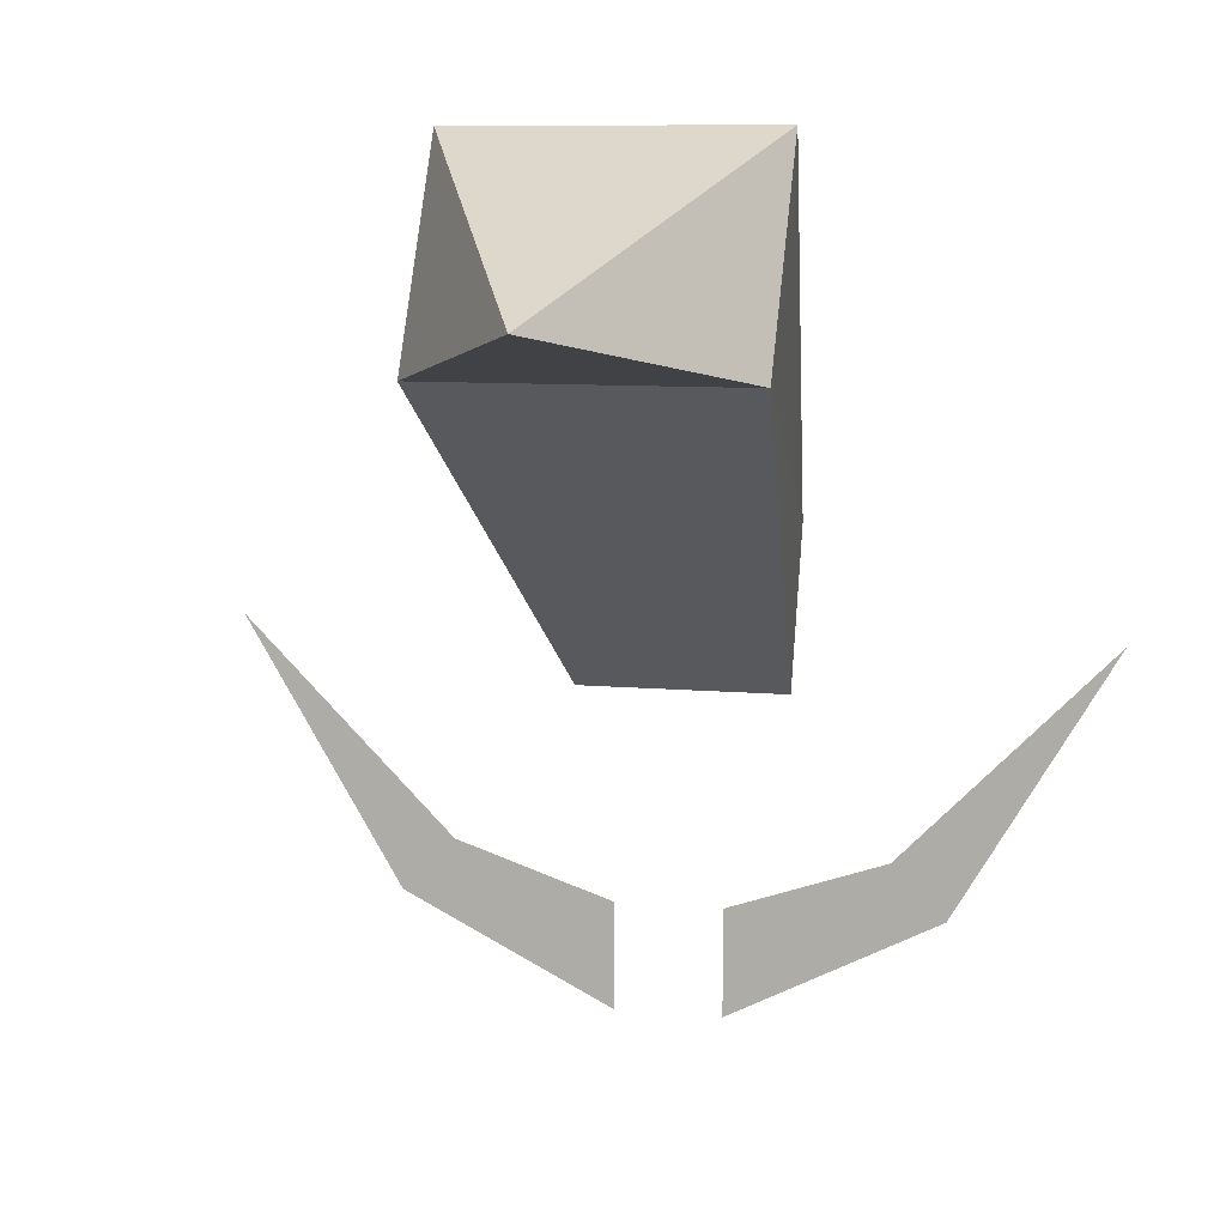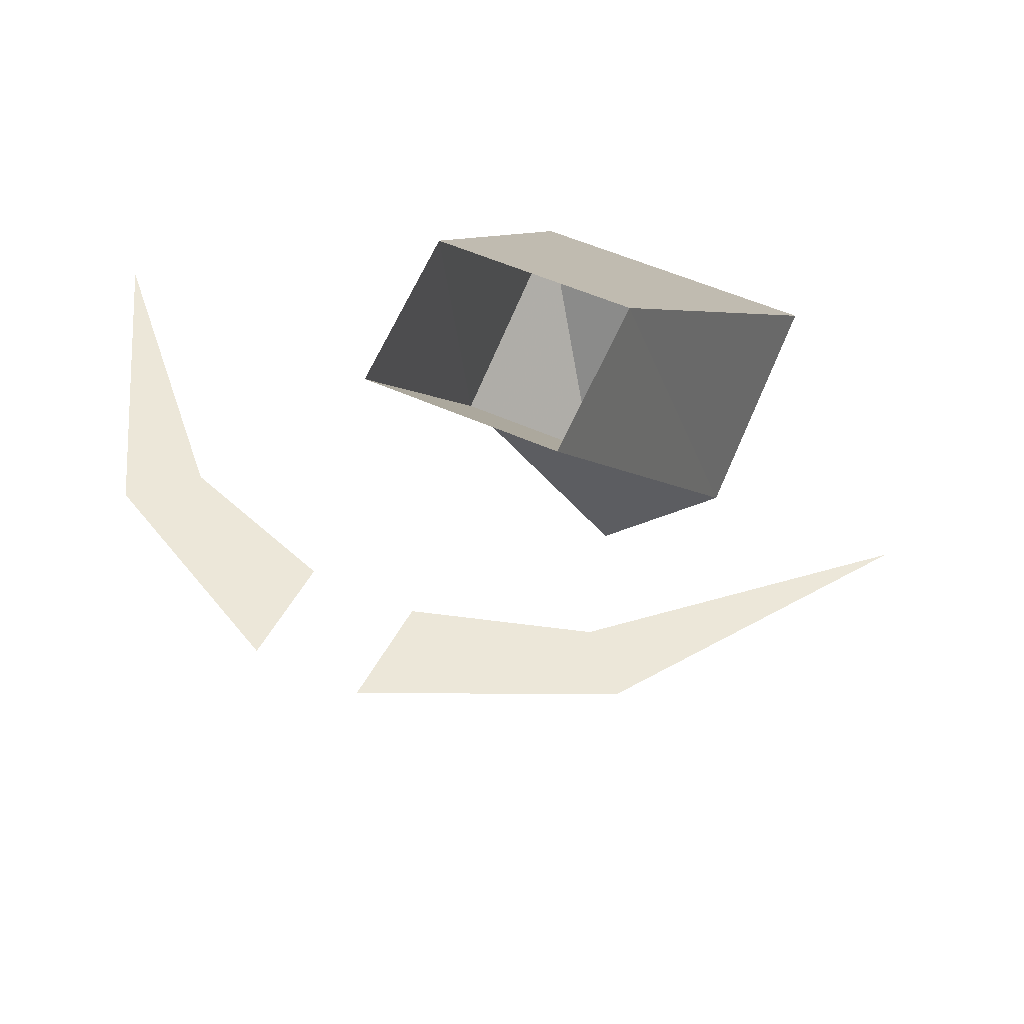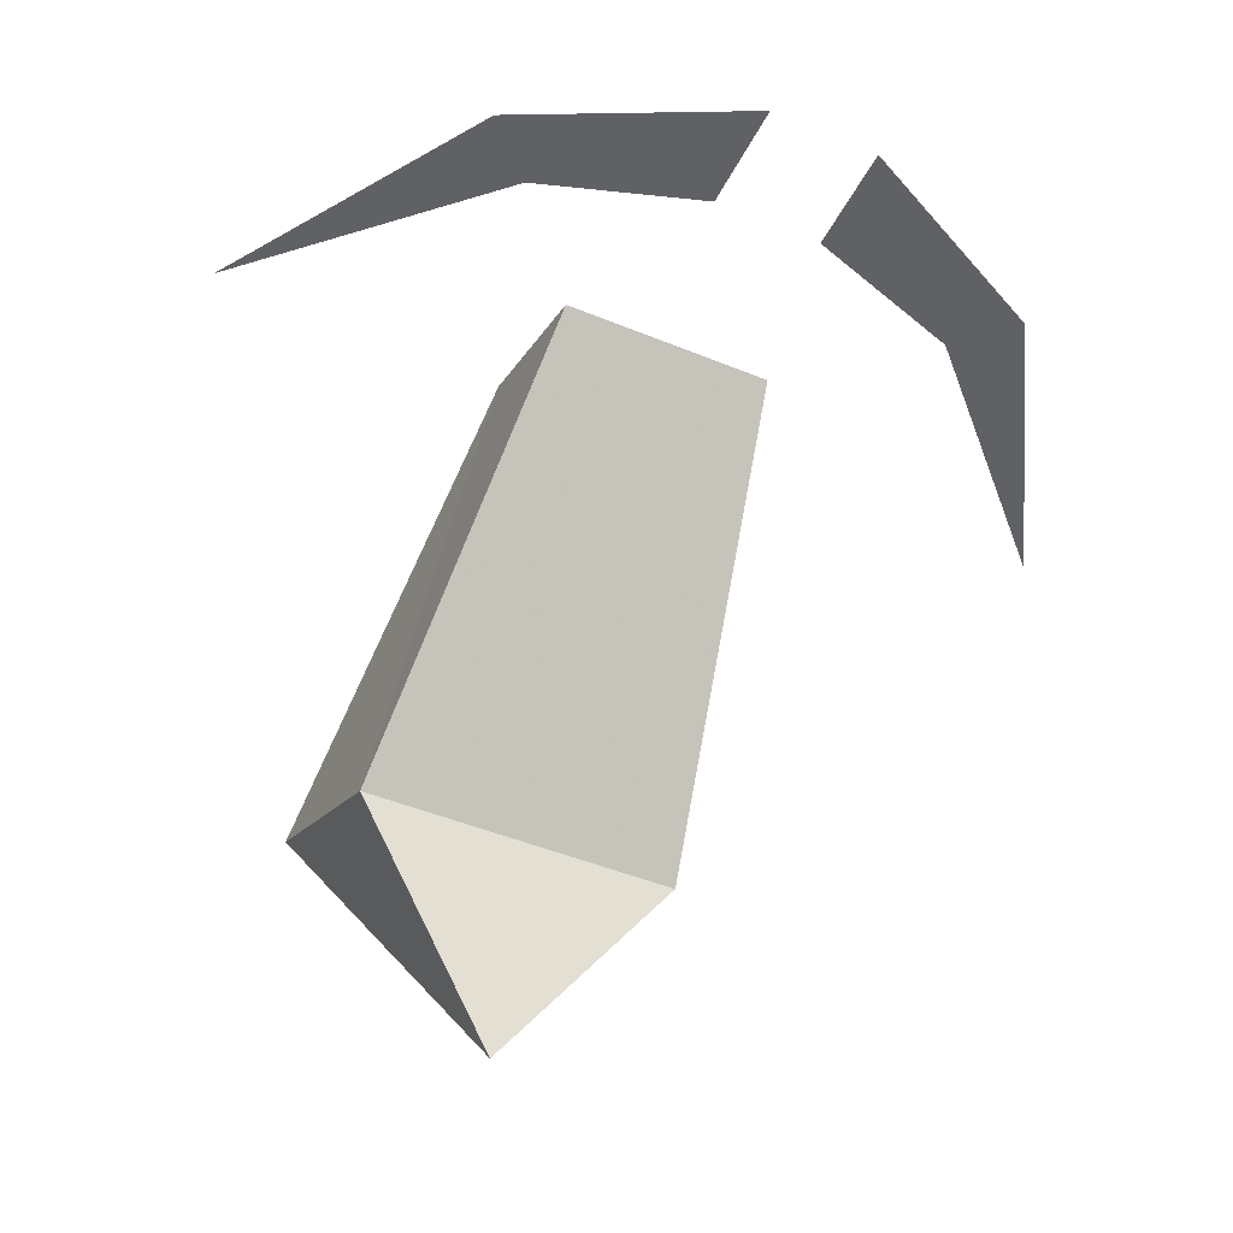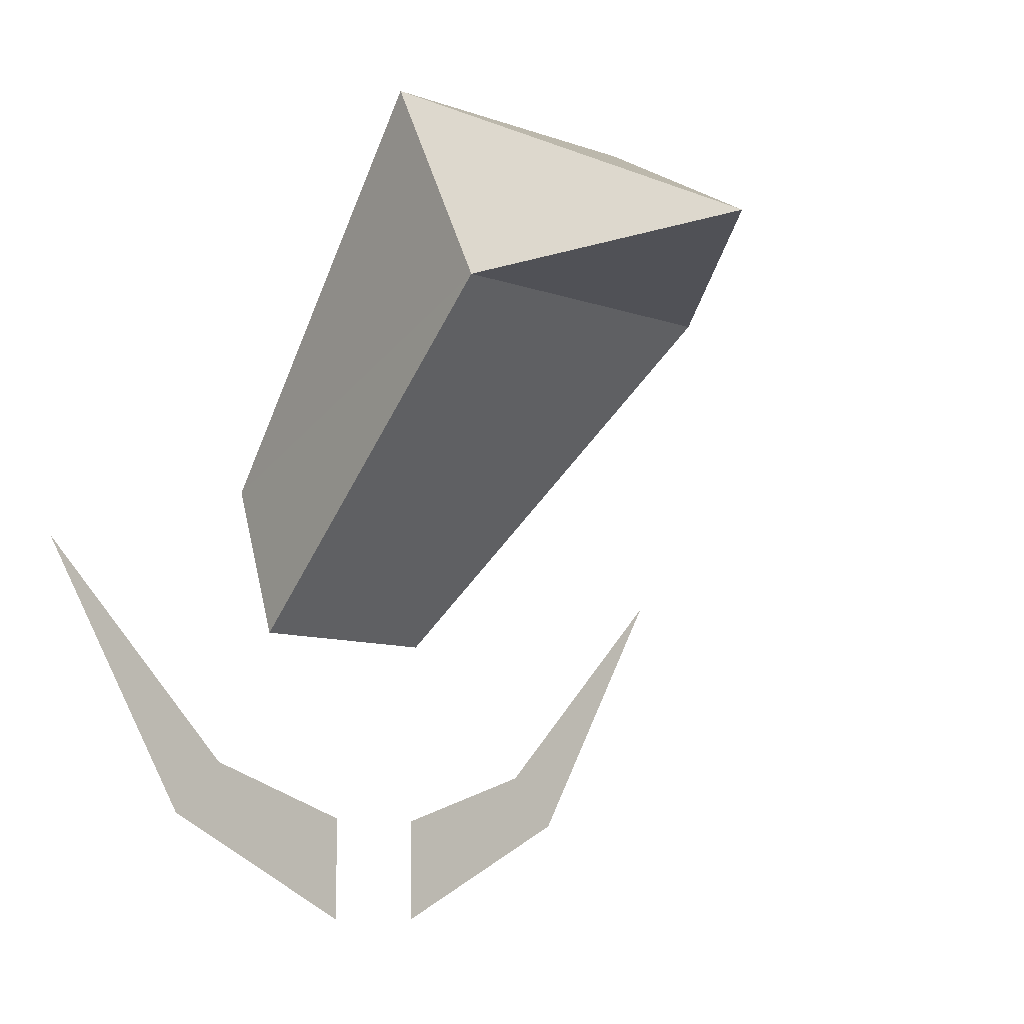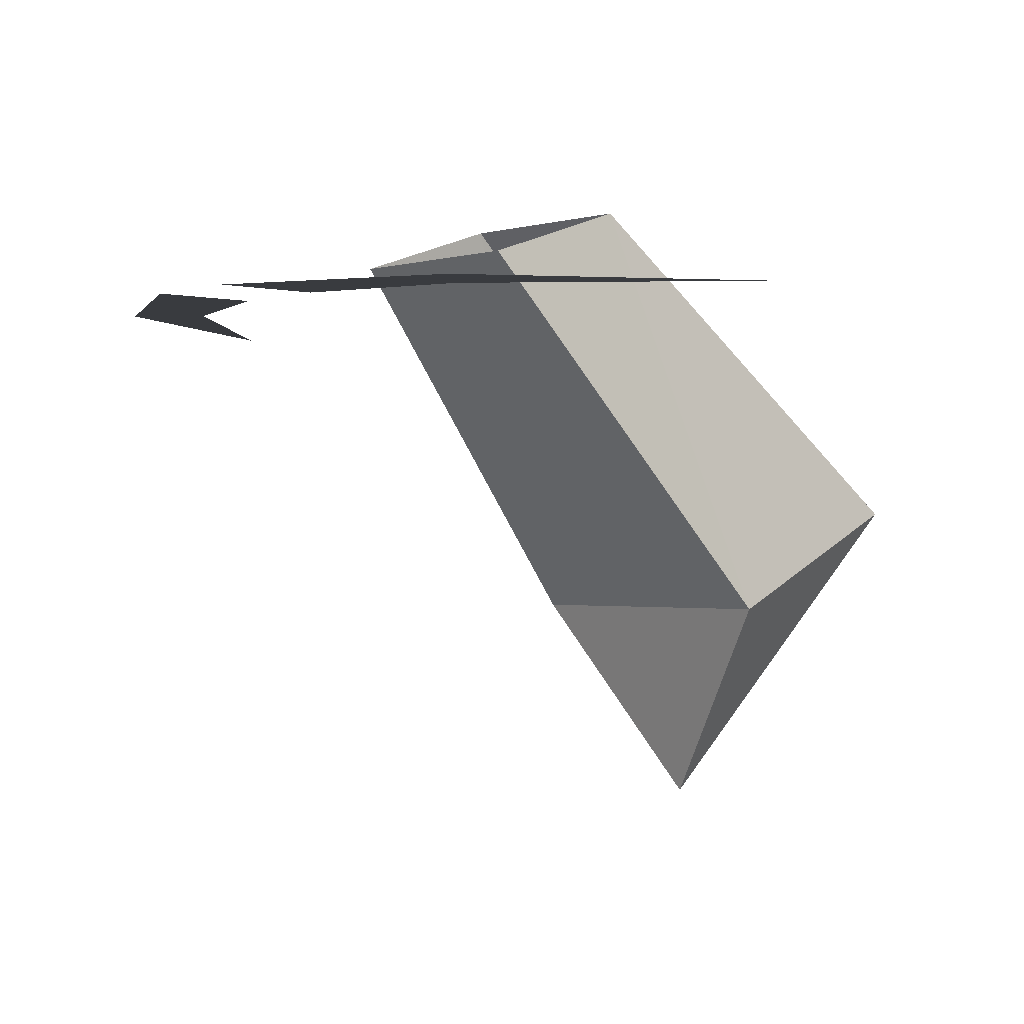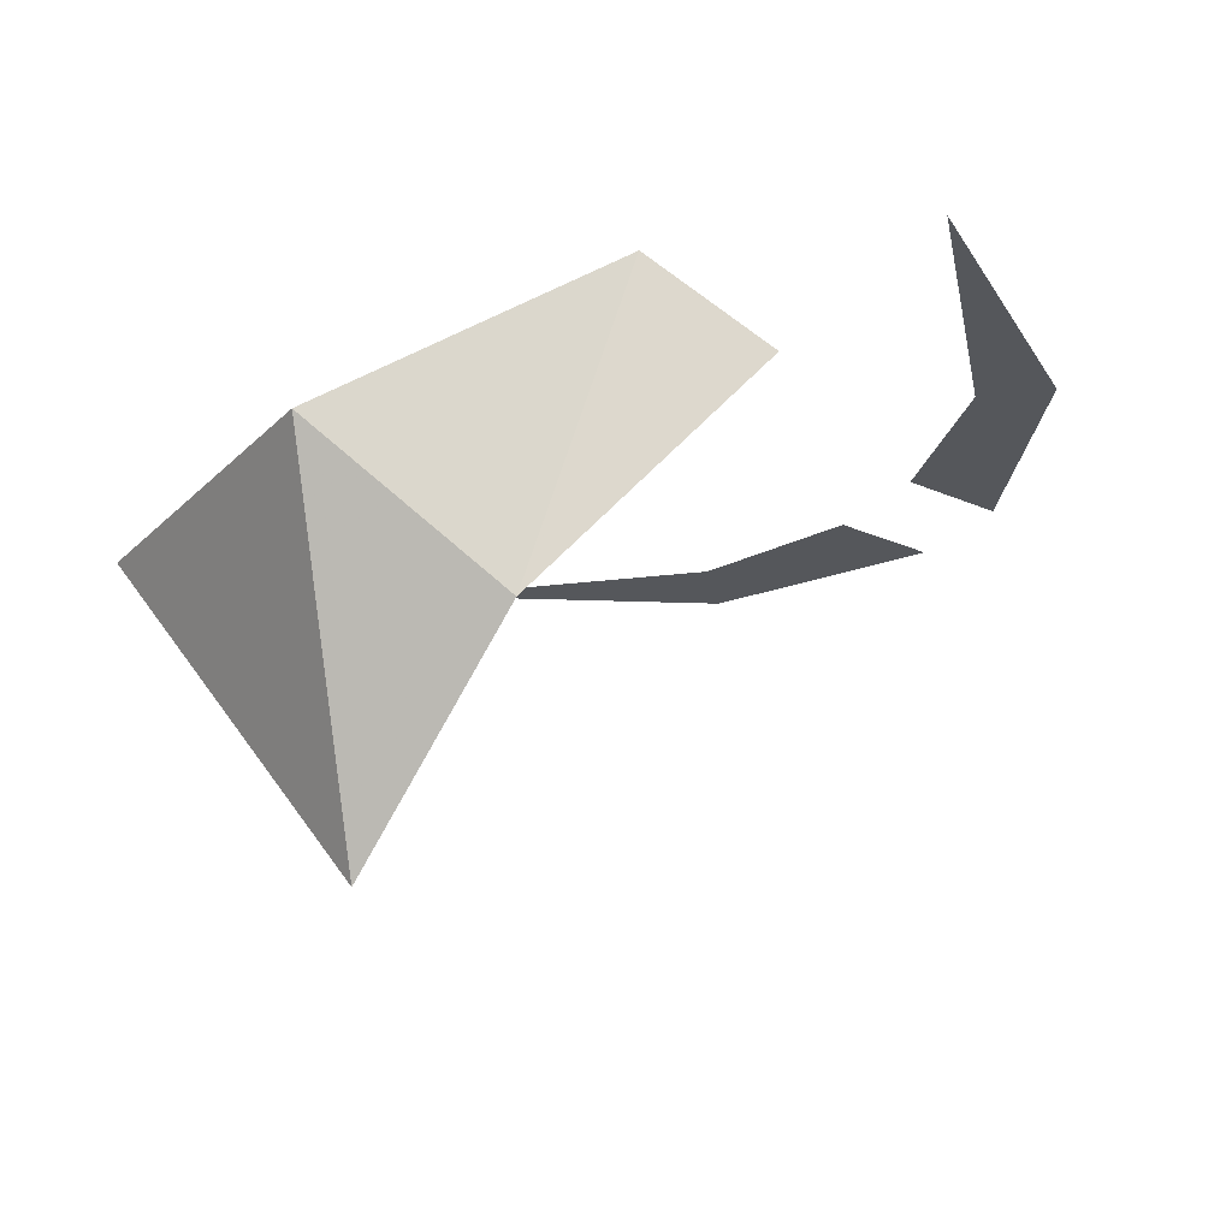
<metadata>
{"format":"obj","ext":"obj","renderer":"f3d","projection":"perspective","resolution":1024,"background":"white","views":[{"elev":8.5,"azim":-165.6,"up":"+Y"},{"elev":49.7,"azim":26.9,"up":"+Z"},{"elev":-45.6,"azim":-25.5,"up":"+Z"},{"elev":-9.3,"azim":135.7,"up":"+Y"},{"elev":-1.0,"azim":48.6,"up":"+Z"},{"elev":-26.6,"azim":-124.2,"up":"+Z"}]}
</metadata>
<code>
v 0.25 0.2422 -0.3438
v 0.1562 0.08594 -0.3438
v 0.125 0.1172 -0.3438
v 0.03125 0.02344 -0.3438
v 0.03125 0.08594 -0.3438
v 0.09375 0.5156 -0.4688
v -0.09375 0.5156 -0.4688
v -0.0625 0.2969 -0.2812
v 0.0625 0.2969 -0.2812
v 0.09375 0.3906 -0.5312
v 0 0.4219 -0.6562
v -0.09375 0.3906 -0.5312
v -0.0625 0.2031 -0.3125
v 0.0625 0.2031 -0.3125
v -0.125 0.1172 -0.3438
v -0.1562 0.08594 -0.3438
v -0.25 0.2422 -0.3438
v -0.03125 0.08594 -0.3438
v -0.03125 0.02344 -0.3438
f 1 2 3
f 3 2 4
f 3 4 5
f 6 7 8
f 6 8 9
f 6 9 10
f 6 10 11
f 6 11 7
f 7 11 12
f 7 12 8
f 8 12 13
f 13 12 10
f 13 10 14
f 14 10 9
f 10 12 11
f 15 16 17
f 16 15 18
f 16 18 19

</code>
